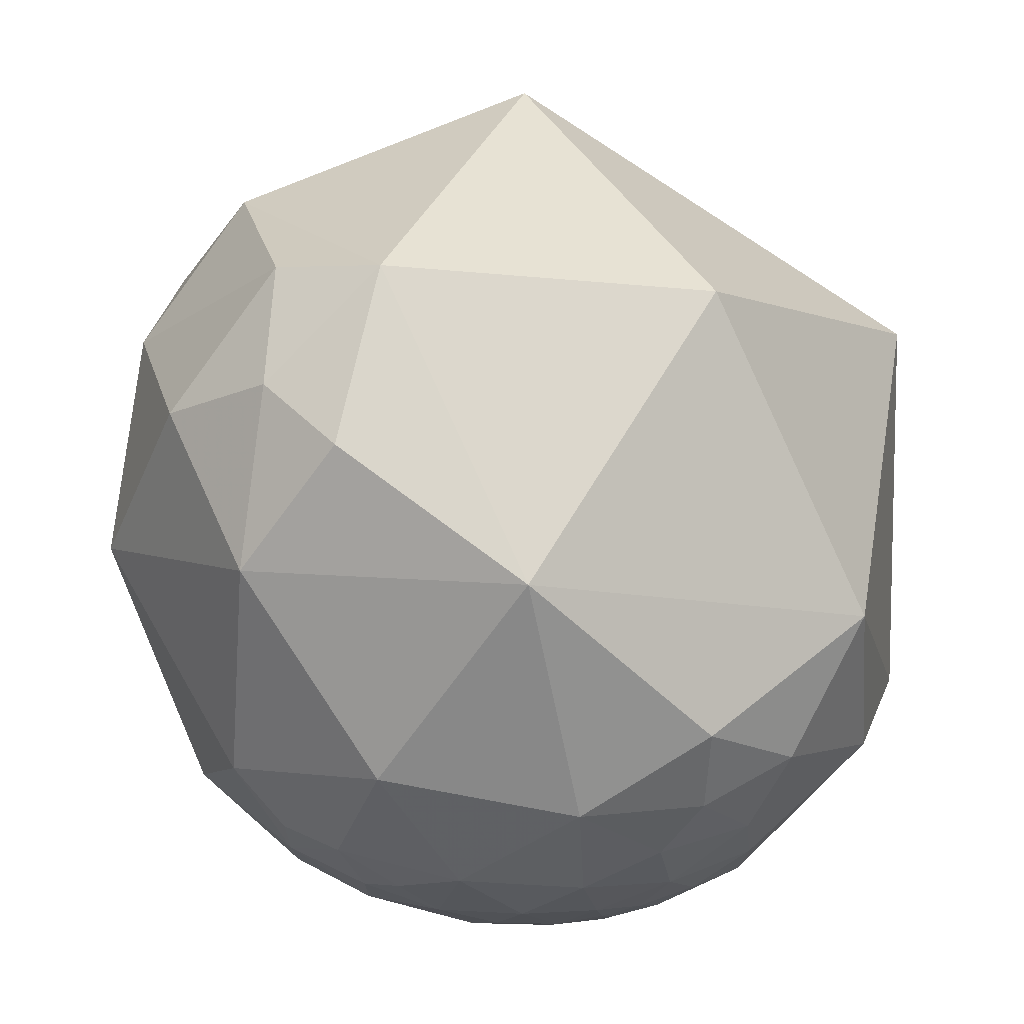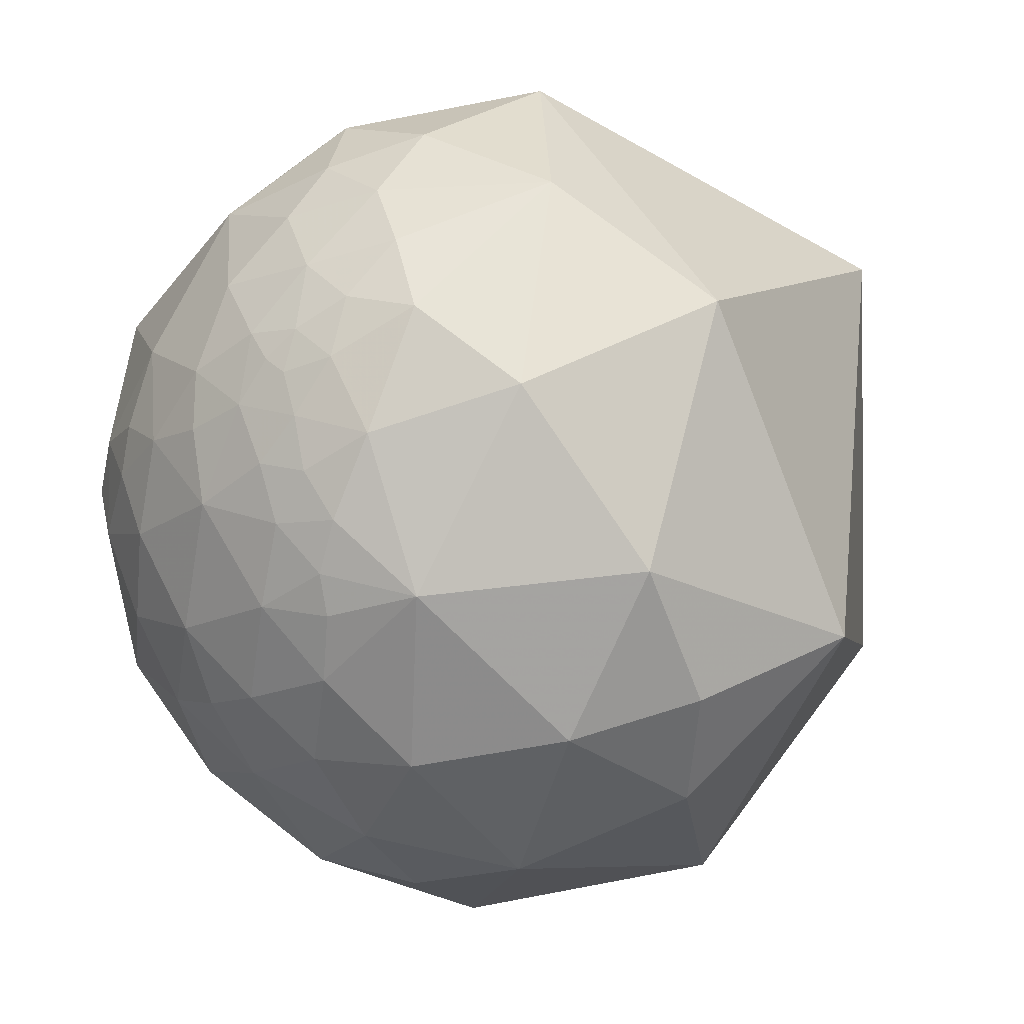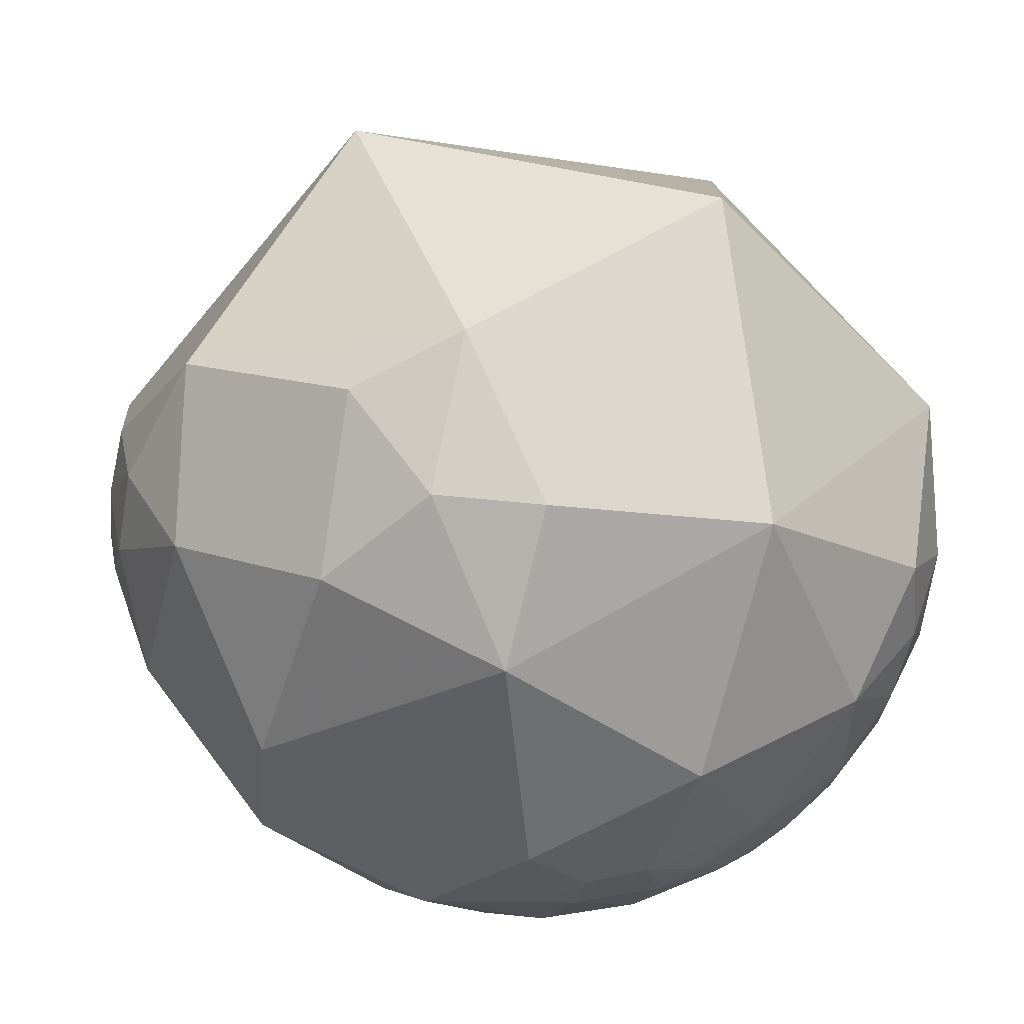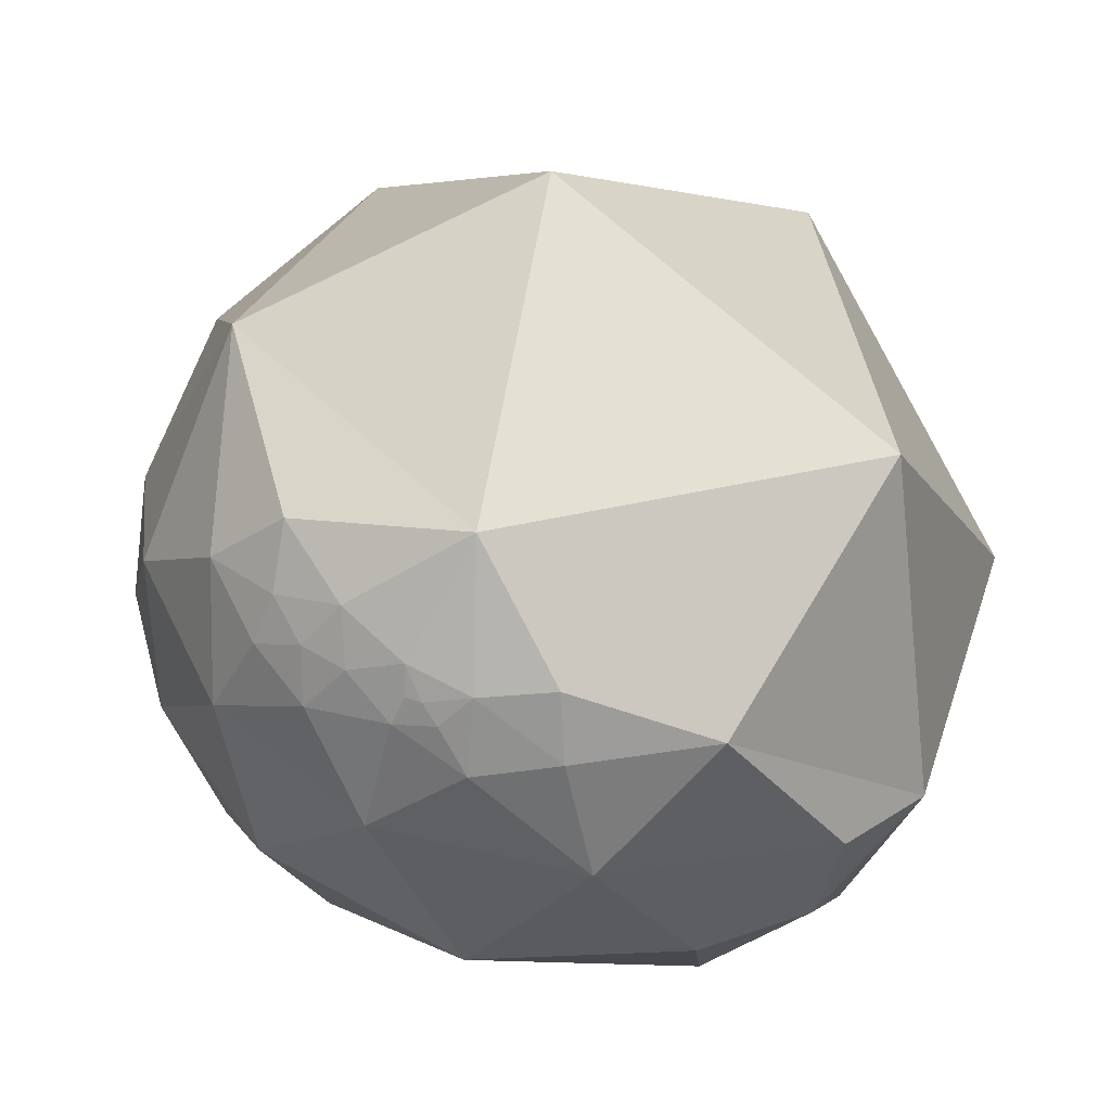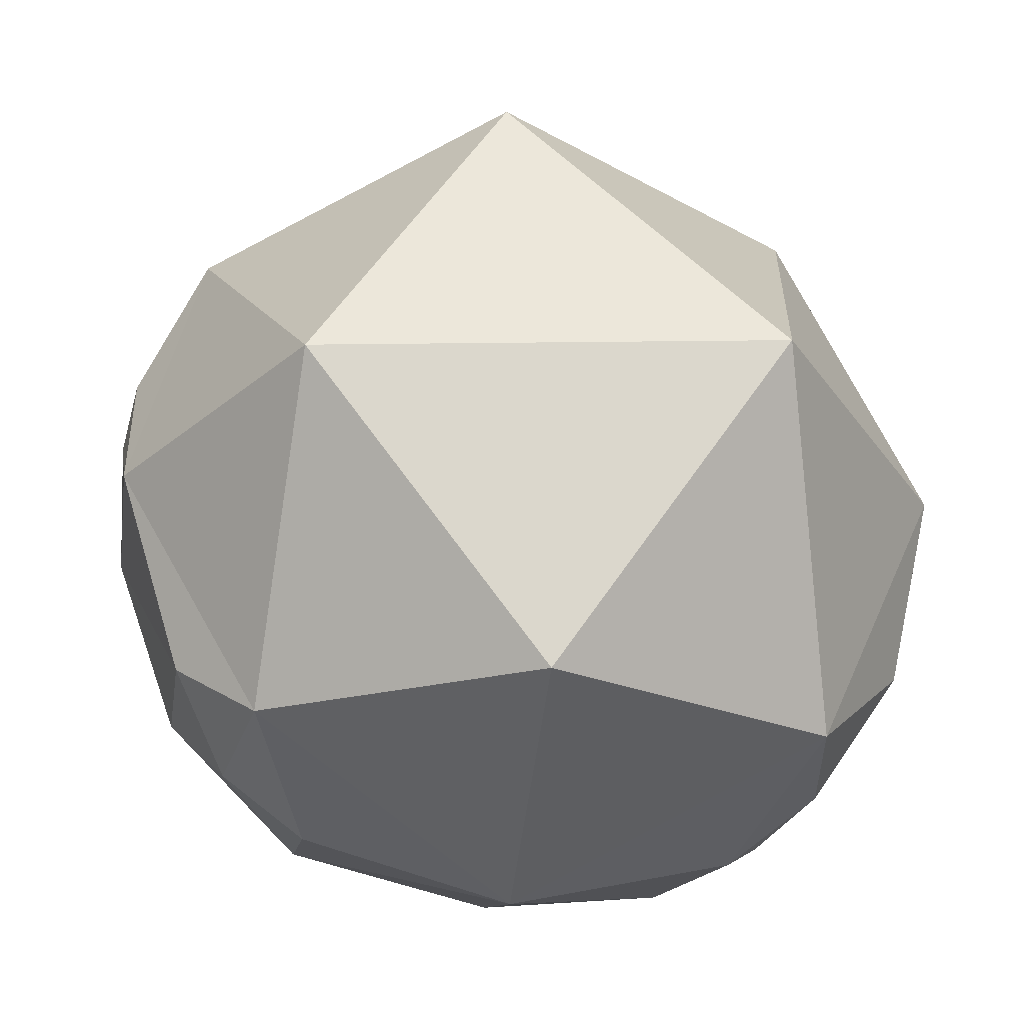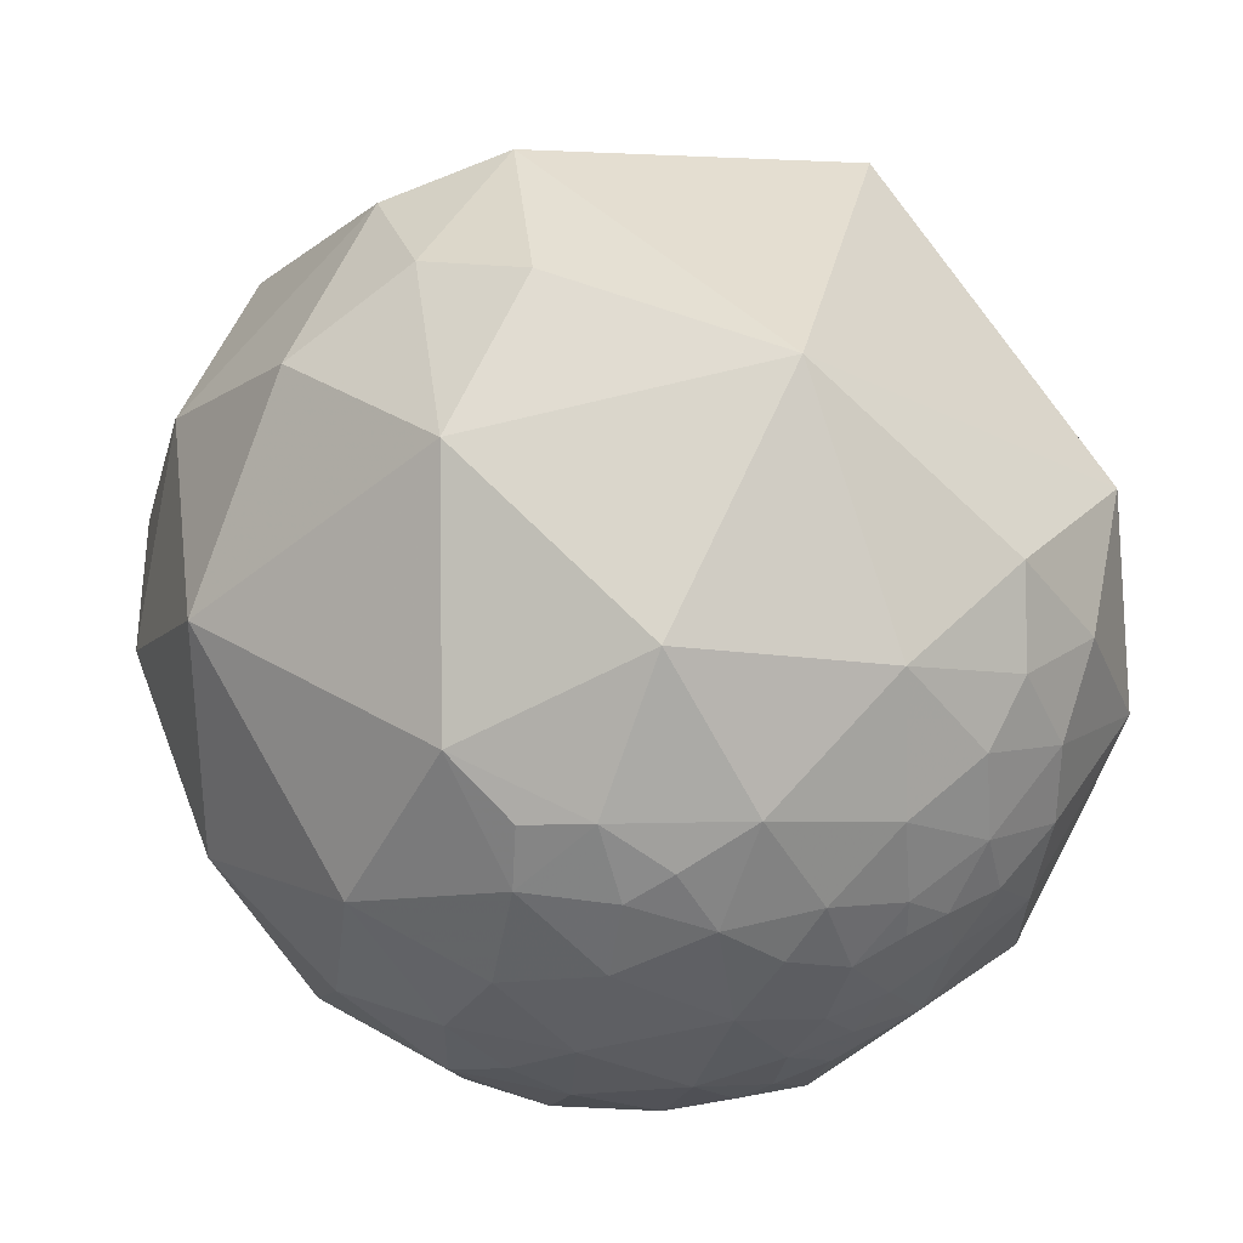
<metadata>
{"format":"obj","ext":"obj","renderer":"f3d","projection":"perspective","resolution":1024,"background":"white","views":[{"elev":47.3,"azim":-163.0,"up":"+Y"},{"elev":-50.8,"azim":-115.1,"up":"+Y"},{"elev":49.8,"azim":155.7,"up":"+Y"},{"elev":34.9,"azim":112.3,"up":"+Z"},{"elev":14.8,"azim":-157.2,"up":"+Z"},{"elev":12.7,"azim":176.1,"up":"+Y"}]}
</metadata>
<code>
v 0.9628 -0.1976 0.1844
v 0.9967 -0.05378 -0.06007
v 0.9497 -0.1042 0.2952
v 0.8891 -0.4538 0.05962
v 0.8484 -0.3925 -0.3553
v 0.2863 -0.2981 -0.9106
v 0.3206 -0.502 -0.8033
v 0.2813 -0.1673 -0.9449
v 0.1666 -0.8113 -0.5604
v -0.01508 -0.888 -0.4597
v 0.288 -0.7362 -0.6124
v 0.1998 -0.8983 -0.3914
v 0.5827 -0.3704 -0.7234
v 0.6497 -0.7334 -0.2
v 0.6063 -0.6141 -0.5052
v 0.3972 -0.7915 -0.4645
v 0.4057 -0.6326 -0.6597
v 0.4064 -0.03917 -0.9128
v 0.8641 0.1029 -0.4927
v 0.9776 0.005983 0.2103
v -0.1161 -0.5841 -0.8034
v -0.1993 -0.4523 -0.8693
v -0.2686 -0.3432 -0.9001
v 0.1653 -0.6649 -0.7284
v -0.05834 -0.7761 -0.6279
v -0.1513 -0.8461 -0.511
v -0.2303 -0.7065 -0.6692
v -0.3256 -0.7505 -0.5751
v -0.3544 -0.663 -0.6594
v -0.07494 -0.3761 -0.9235
v -0.4084 -0.1912 -0.8926
v -0.1452 -0.1595 -0.9765
v 0.004162 -0.2557 -0.9668
v 0.1412 -0.1587 -0.9772
v 0.4012 0.485 -0.777
v 0.438 0.7577 -0.4839
v 0.683 0.5703 -0.4565
v 0.9016 0.4163 -0.1177
v 0.9182 0.3591 0.1674
v 0.9771 0.1724 0.1244
v 0.9681 0.1054 0.2272
v 0.96 0.06842 0.2714
v 0.9609 0.03281 0.275
v 0.9257 -0.2158 0.3107
v 0.9036 -0.3366 0.265
v 0.7911 -0.4886 0.3681
v 0.6343 -0.7505 0.1857
v 0.4972 -0.8674 -0.02105
v 0.3623 -0.9098 -0.2024
v 0.1158 -0.4693 -0.8754
v 0.09576 -0.316 -0.9439
v -0.2915 -0.608 -0.7385
v -0.4259 -0.358 -0.8309
v -0.3281 -0.485 -0.8107
v -0.4001 0.09643 -0.9114
v 0.03169 0.1572 -0.9871
v 0.232 0.7584 -0.6091
v -0.4292 -0.4338 -0.7922
v 0.7964 0.1215 0.5925
v 0.799 -0.3039 0.519
v 0.9395 0.02389 0.3417
v 0.04848 -0.02759 0.9984
v 0.3852 -0.6265 0.6776
v -0.4358 -0.6733 0.5973
v -0.8858 0.3013 -0.3531
v -0.931 -0.363 0.03934
v -0.926 -0.1433 -0.3491
v -0.7972 0.0692 -0.5997
v 0.06212 -0.9737 -0.2193
v -0.1608 -0.9858 0.04895
v -0.7749 0.2926 0.5602
v -0.05697 -0.9199 0.388
v -0.317 -0.9038 0.2874
v -0.5446 -0.8371 0.05205
v -0.444 0.8937 -0.06399
v 0.1747 0.8028 0.57
v 0.8845 0.3368 0.3229
v 0.9387 0.173 0.2983
v -0.7204 -0.6119 -0.3264
v -0.4955 -0.6513 -0.5747
v -0.6977 -0.4433 -0.5628
v -0.7294 -0.2762 -0.6259
v -0.6177 -0.3808 -0.6881
v -0.3064 -0.876 -0.3724
v -0.2171 -0.8009 -0.558
v -0.7283 -0.1133 -0.6758
v -0.58 -0.2638 -0.7707
v -0.6387 0.2441 -0.7297
v 0.2508 0.9377 -0.2403
v 0.5071 0.8363 -0.2084
v 0.7456 0.6409 0.1827
v 0.8999 -0.1325 0.4154
v 0.875 -0.2993 0.3805
v 0.2721 -0.9527 0.1354
v -0.6413 0.04278 -0.7661
v -0.4129 -0.5694 -0.7108
v -0.2329 0.6208 -0.7486
v -0.564 -0.08773 -0.8211
v -0.5367 -0.4945 -0.6837
v -0.5098 -0.4049 -0.7591
v -0.4459 -0.4802 -0.7554
f 1 20 3
f 45 4 1
f 2 4 5
f 10 9 12
f 13 15 17
f 17 7 13
f 15 16 17
f 7 6 13
f 19 13 18
f 13 19 5
f 27 28 29
f 25 21 24
f 5 15 13
f 18 8 34
f 35 36 37
f 37 90 38
f 91 38 90
f 19 38 2
f 78 40 39
f 41 42 20
f 46 4 45
f 4 46 47
f 4 47 14
f 48 14 47
f 14 48 49
f 49 16 14
f 9 11 16
f 24 21 50
f 17 11 24
f 25 26 85
f 24 50 7
f 27 85 28
f 52 21 27
f 54 23 22
f 32 33 30
f 30 50 21
f 32 31 55
f 51 50 30
f 52 96 54
f 16 11 17
f 3 61 92
f 63 59 62
f 64 62 71
f 67 66 65
f 73 74 70
f 75 65 71
f 71 76 75
f 62 59 76
f 78 59 61
f 3 20 61
f 82 83 81
f 69 84 10
f 10 84 26
f 64 63 62
f 59 78 77
f 72 64 73
f 76 71 62
f 87 82 86
f 86 98 87
f 76 91 89
f 91 76 59
f 77 39 91
f 61 20 43
f 63 46 60
f 46 63 47
f 48 94 49
f 70 94 72
f 94 70 69
f 49 94 69
f 69 12 49
f 81 79 67
f 79 84 74
f 84 79 80
f 96 29 80
f 55 98 95
f 88 55 95
f 67 86 82
f 31 98 55
f 55 88 97
f 97 65 75
f 57 97 89
f 88 68 65
f 68 95 86
f 99 81 83
f 100 83 87
f 100 99 83
f 3 92 44
f 53 87 31
f 42 41 78
f 96 101 54
f 58 54 101
f 58 101 100
f 100 101 99
f 96 99 101
f 2 20 1
f 1 4 2
f 24 11 9
f 6 34 8
f 14 16 15
f 6 8 18
f 18 13 6
f 5 19 2
f 40 20 2
f 42 43 20
f 30 21 22
f 23 30 22
f 38 91 39
f 30 33 51
f 53 31 23
f 35 19 18
f 19 35 37
f 37 36 90
f 19 37 38
f 38 40 2
f 16 49 12
f 40 78 41
f 20 40 41
f 44 1 3
f 44 93 45
f 44 45 1
f 93 46 45
f 6 50 51
f 17 24 7
f 25 27 21
f 27 25 85
f 29 52 27
f 29 96 52
f 54 53 23
f 50 6 7
f 32 30 23
f 21 54 22
f 54 21 52
f 97 57 35
f 56 34 32
f 56 18 34
f 66 74 64
f 18 56 35
f 35 57 36
f 33 34 51
f 32 34 33
f 58 53 54
f 10 26 25
f 10 25 9
f 59 92 61
f 60 92 59
f 72 63 64
f 65 68 67
f 10 12 69
f 73 70 72
f 47 63 94
f 71 65 66
f 61 42 78
f 61 43 42
f 81 80 79
f 69 70 84
f 80 29 28
f 59 63 60
f 83 82 87
f 87 98 31
f 36 57 89
f 5 4 14
f 75 76 89
f 90 36 89
f 89 91 90
f 77 91 59
f 77 78 39
f 60 93 92
f 60 46 93
f 94 63 72
f 66 67 79
f 28 85 84
f 74 84 70
f 84 85 26
f 88 95 68
f 99 96 80
f 56 32 55
f 67 68 86
f 82 81 67
f 88 65 97
f 89 97 75
f 86 95 98
f 73 64 74
f 44 92 93
f 53 100 87
f 100 53 58
f 9 25 24
f 39 40 38
f 12 9 16
f 51 34 6
f 23 31 32
f 35 56 97
f 64 71 66
f 94 48 47
f 14 15 5
f 79 74 66
f 84 80 28
f 80 81 99
f 55 97 56

</code>
